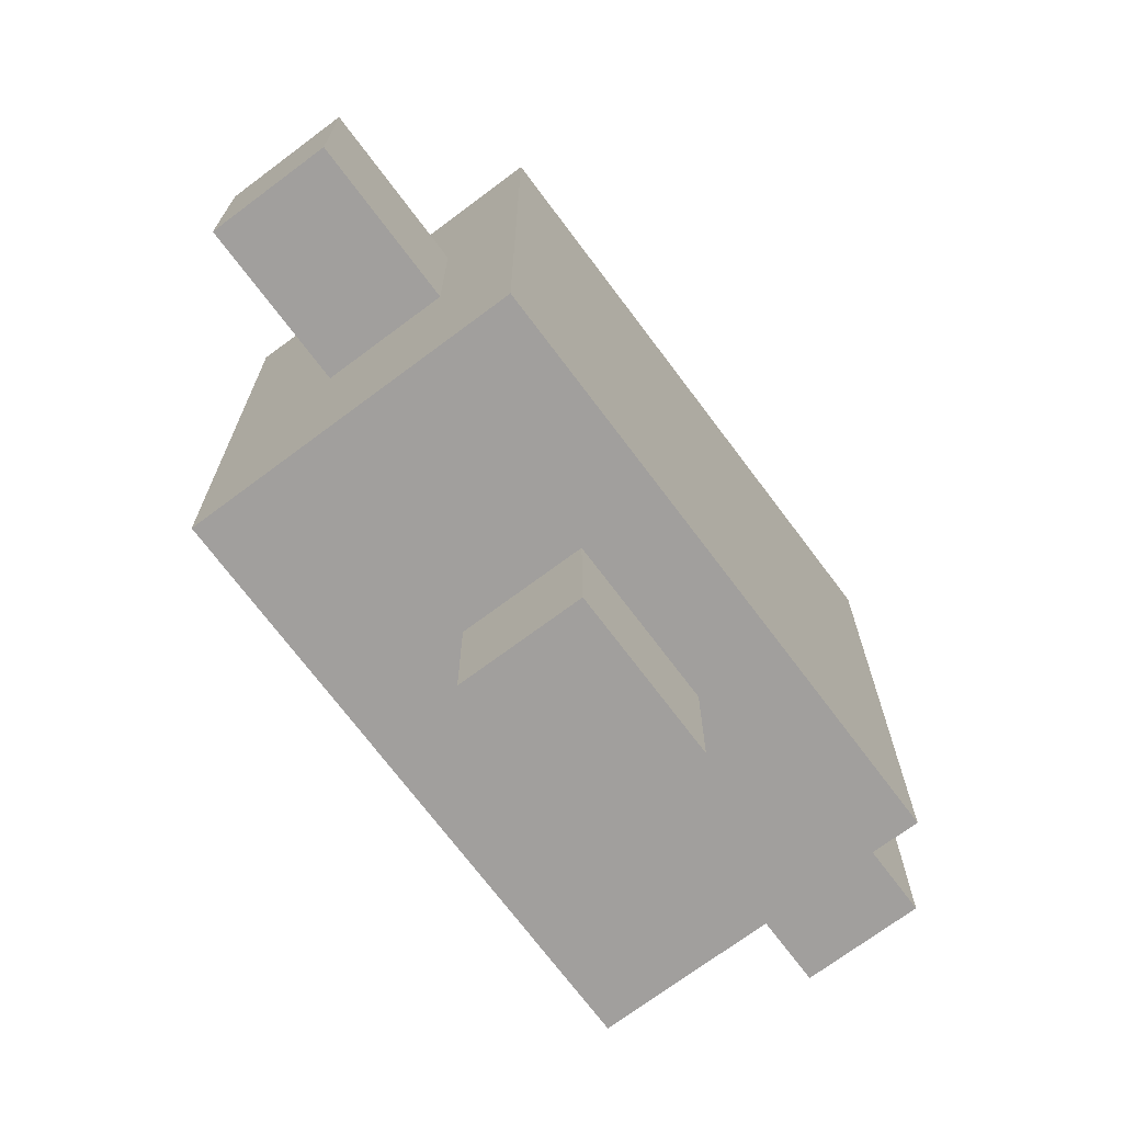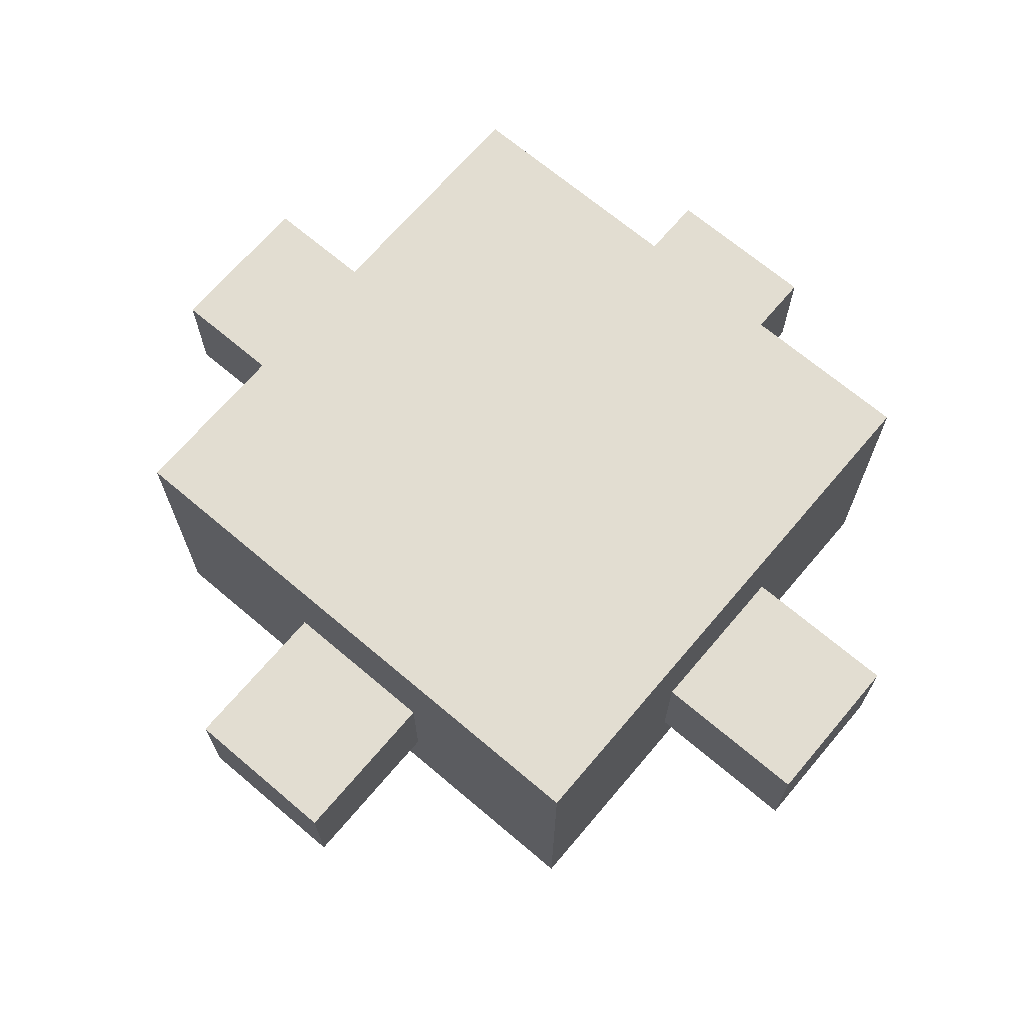
<metadata>
{"format":"obj","ext":"obj","renderer":"f3d","projection":"perspective","resolution":1024,"background":"white","views":[{"elev":-71.5,"azim":126.8,"up":"+Y"},{"elev":68.6,"azim":-139.7,"up":"+Z"}]}
</metadata>
<code>
g damage_spin-3
v -1.1 -0.25 0.1
v -1.1 -0.25 -0
v -1.1 -0.25 -0.1
v -1.1 -0.25 -0.2
v -1.1 0.15 0.1
v -1.1 0.15 -0
v -1.1 0.15 -0.1
v -1.1 0.15 -0.2
v -0.7 -0.75 0.4
v -0.7 -0.75 0.1
v -0.7 -0.75 -0
v -0.7 -0.75 -0.1
v -0.7 -0.75 -0.2
v -0.7 -0.75 -0.4
v -0.7 -0.25 0.1
v -0.7 -0.25 -0
v -0.7 -0.25 -0.1
v -0.7 -0.25 -0.2
v -0.7 0.15 0.1
v -0.7 0.15 -0
v -0.7 0.15 -0.1
v -0.7 0.15 -0.2
v -0.7 0.65 0.4
v -0.7 0.65 0.1
v -0.7 0.65 -0
v -0.7 0.65 -0.1
v -0.7 0.65 -0.2
v -0.7 0.65 -0.4
v -0.2 -1.05 0.1
v -0.2 -1.05 -0
v -0.2 -1.05 -0.1
v -0.2 -1.05 -0.2
v -0.2 -0.75 0.1
v -0.2 -0.75 -0
v -0.2 -0.75 -0.1
v -0.2 -0.75 -0.2
v -0.2 0.65 0.1
v -0.2 0.65 -0
v -0.2 0.65 -0.1
v -0.2 0.65 -0.2
v -0.2 1.05 0.1
v -0.2 1.05 -0
v -0.2 1.05 -0.1
v -0.2 1.05 -0.2
v 0.1 -0.95 -0
v 0.1 -0.95 -0.1
v 0.1 -0.75 -0
v 0.1 -0.75 -0.1
v 0.1 0.65 -0
v 0.1 0.65 -0.1
v 0.1 0.95 -0
v 0.1 0.95 -0.1
v 0.2 -0.75 0.1
v 0.2 -0.75 -0
v 0.2 -0.75 -0.1
v 0.2 -0.75 -0.2
v 0.2 -0.65 0.1
v 0.2 -0.65 -0
v 0.2 -0.65 -0.1
v 0.2 -0.65 -0.2
v 0.2 0.55 0.1
v 0.2 0.55 -0
v 0.2 0.55 -0.1
v 0.2 0.55 -0.2
v 0.2 0.65 0.1
v 0.2 0.65 -0
v 0.2 0.65 -0.1
v 0.2 0.65 -0.2
v 0.6 -0.65 0.3
v 0.6 -0.65 0.1
v 0.6 -0.65 -0
v 0.6 -0.65 -0.1
v 0.6 -0.65 -0.2
v 0.6 -0.65 -0.3
v 0.6 -0.25 0.1
v 0.6 -0.25 -0
v 0.6 -0.25 -0.1
v 0.6 -0.25 -0.2
v 0.6 0.15 0.1
v 0.6 0.15 -0
v 0.6 0.15 -0.1
v 0.6 0.15 -0.2
v 0.6 0.55 0.3
v 0.6 0.55 0.1
v 0.6 0.55 -0
v 0.6 0.55 -0.1
v 0.6 0.55 -0.2
v 0.6 0.55 -0.3
v 0.7 -0.25 0.1
v 0.7 -0.25 -0
v 0.7 -0.25 -0.1
v 0.7 -0.25 -0.2
v 0.7 -0.15 -0
v 0.7 -0.15 -0.1
v 0.7 0.05 -0
v 0.7 0.05 -0.1
v 0.7 0.15 0.1
v 0.7 0.15 -0
v 0.7 0.15 -0.1
v 0.7 0.15 -0.2
v 1 -0.15 -0
v 1 -0.15 -0.1
v 1 0.05 -0
v 1 0.05 -0.1
v -1 -0.15 -0
v -1 -0.15 -0.1
v -1 0.05 -0
v -1 0.05 -0.1
v -0.7 -0.25 0.1
v -0.7 -0.25 -0
v -0.7 -0.25 -0.1
v -0.7 -0.25 -0.2
v -0.7 -0.15 -0
v -0.7 -0.15 -0.1
v -0.7 0.05 -0
v -0.7 0.05 -0.1
v -0.7 0.15 0.1
v -0.7 0.15 -0
v -0.7 0.15 -0.1
v -0.7 0.15 -0.2
v -0.6 -0.65 0.3
v -0.6 -0.65 0.1
v -0.6 -0.65 -0
v -0.6 -0.65 -0.1
v -0.6 -0.65 -0.2
v -0.6 -0.65 -0.3
v -0.6 -0.25 0.1
v -0.6 -0.25 -0
v -0.6 -0.25 -0.1
v -0.6 -0.25 -0.2
v -0.6 0.15 0.1
v -0.6 0.15 -0
v -0.6 0.15 -0.1
v -0.6 0.15 -0.2
v -0.6 0.55 0.3
v -0.6 0.55 0.1
v -0.6 0.55 -0
v -0.6 0.55 -0.1
v -0.6 0.55 -0.2
v -0.6 0.55 -0.3
v -0.2 -0.75 0.1
v -0.2 -0.75 -0
v -0.2 -0.75 -0.1
v -0.2 -0.75 -0.2
v -0.2 -0.65 0.1
v -0.2 -0.65 -0
v -0.2 -0.65 -0.1
v -0.2 -0.65 -0.2
v -0.2 0.55 0.1
v -0.2 0.55 -0
v -0.2 0.55 -0.1
v -0.2 0.55 -0.2
v -0.2 0.65 0.1
v -0.2 0.65 -0
v -0.2 0.65 -0.1
v -0.2 0.65 -0.2
v -0.1 -0.95 -0
v -0.1 -0.95 -0.1
v -0.1 -0.75 -0
v -0.1 -0.75 -0.1
v -0.1 0.65 -0
v -0.1 0.65 -0.1
v -0.1 0.95 -0
v -0.1 0.95 -0.1
v 0.2 -1.05 0.1
v 0.2 -1.05 -0
v 0.2 -1.05 -0.1
v 0.2 -1.05 -0.2
v 0.2 -0.75 0.1
v 0.2 -0.75 -0
v 0.2 -0.75 -0.1
v 0.2 -0.75 -0.2
v 0.2 0.65 0.1
v 0.2 0.65 -0
v 0.2 0.65 -0.1
v 0.2 0.65 -0.2
v 0.2 1.05 0.1
v 0.2 1.05 -0
v 0.2 1.05 -0.1
v 0.2 1.05 -0.2
v 0.7 -0.75 0.4
v 0.7 -0.75 0.1
v 0.7 -0.75 -0
v 0.7 -0.75 -0.1
v 0.7 -0.75 -0.2
v 0.7 -0.75 -0.4
v 0.7 -0.25 0.1
v 0.7 -0.25 -0
v 0.7 -0.25 -0.1
v 0.7 -0.25 -0.2
v 0.7 0.15 0.1
v 0.7 0.15 -0
v 0.7 0.15 -0.1
v 0.7 0.15 -0.2
v 0.7 0.65 0.4
v 0.7 0.65 0.1
v 0.7 0.65 -0
v 0.7 0.65 -0.1
v 0.7 0.65 -0.2
v 0.7 0.65 -0.4
v 1.1 -0.25 0.1
v 1.1 -0.25 -0
v 1.1 -0.25 -0.1
v 1.1 -0.25 -0.2
v 1.1 0.15 0.1
v 1.1 0.15 -0
v 1.1 0.15 -0.1
v 1.1 0.15 -0.2
v -0.7 -0.75 0.4
v -0.7 0.65 0.4
v 0.7 -0.75 0.4
v 0.7 0.65 0.4
v -1.1 -0.25 0.1
v -1.1 0.15 0.1
v -0.7 -0.25 0.1
v -0.7 0.15 0.1
v -0.2 -1.05 0.1
v -0.2 -0.75 0.1
v -0.2 0.65 0.1
v -0.2 1.05 0.1
v 0.2 -1.05 0.1
v 0.2 -0.75 0.1
v 0.2 0.65 0.1
v 0.2 1.05 0.1
v 0.7 -0.25 0.1
v 0.7 0.15 0.1
v 1.1 -0.25 0.1
v 1.1 0.15 0.1
v -1 -0.15 -0.1
v -1 0.05 -0.1
v -0.7 -0.15 -0.1
v -0.7 0.05 -0.1
v -0.1 -0.95 -0.1
v -0.1 -0.75 -0.1
v -0.1 0.65 -0.1
v -0.1 0.95 -0.1
v 0.1 -0.95 -0.1
v 0.1 -0.75 -0.1
v 0.1 0.65 -0.1
v 0.1 0.95 -0.1
v 0.7 -0.15 -0.1
v 0.7 0.05 -0.1
v 1 -0.15 -0.1
v 1 0.05 -0.1
v -0.7 -0.25 -0.2
v -0.7 0.15 -0.2
v -0.6 -0.25 -0.2
v -0.6 0.15 -0.2
v -0.2 -0.75 -0.2
v -0.2 -0.65 -0.2
v -0.2 0.55 -0.2
v -0.2 0.65 -0.2
v 0.2 -0.75 -0.2
v 0.2 -0.65 -0.2
v 0.2 0.55 -0.2
v 0.2 0.65 -0.2
v 0.6 -0.25 -0.2
v 0.6 0.15 -0.2
v 0.7 -0.25 -0.2
v 0.7 0.15 -0.2
v -0.6 -0.65 -0.3
v -0.6 0.55 -0.3
v 0.6 -0.65 -0.3
v 0.6 0.55 -0.3
v -0.6 -0.65 0.3
v -0.6 0.55 0.3
v 0.6 -0.65 0.3
v 0.6 0.55 0.3
v -0.7 -0.25 0.1
v -0.7 0.15 0.1
v -0.6 -0.25 0.1
v -0.6 0.15 0.1
v -0.2 -0.75 0.1
v -0.2 -0.65 0.1
v -0.2 0.55 0.1
v -0.2 0.65 0.1
v 0.2 -0.75 0.1
v 0.2 -0.65 0.1
v 0.2 0.55 0.1
v 0.2 0.65 0.1
v 0.6 -0.25 0.1
v 0.6 0.15 0.1
v 0.7 -0.25 0.1
v 0.7 0.15 0.1
v -1 -0.15 -0
v -1 0.05 -0
v -0.7 -0.15 -0
v -0.7 0.05 -0
v -0.1 -0.95 -0
v -0.1 -0.75 -0
v -0.1 0.65 -0
v -0.1 0.95 -0
v 0.1 -0.95 -0
v 0.1 -0.75 -0
v 0.1 0.65 -0
v 0.1 0.95 -0
v 0.7 -0.15 -0
v 0.7 0.05 -0
v 1 -0.15 -0
v 1 0.05 -0
v -1.1 -0.25 -0.2
v -1.1 0.15 -0.2
v -0.7 -0.25 -0.2
v -0.7 0.15 -0.2
v -0.2 -1.05 -0.2
v -0.2 -0.75 -0.2
v -0.2 0.65 -0.2
v -0.2 1.05 -0.2
v 0.2 -1.05 -0.2
v 0.2 -0.75 -0.2
v 0.2 0.65 -0.2
v 0.2 1.05 -0.2
v 0.7 -0.25 -0.2
v 0.7 0.15 -0.2
v 1.1 -0.25 -0.2
v 1.1 0.15 -0.2
v -0.7 -0.75 -0.4
v -0.7 0.65 -0.4
v 0.7 -0.75 -0.4
v 0.7 0.65 -0.4
v -0.2 -1.05 0.1
v 0.2 -1.05 0.1
v -0.2 -1.05 -0
v 0.2 -1.05 -0
v -0.2 -1.05 -0.1
v 0.2 -1.05 -0.1
v -0.2 -1.05 -0.2
v 0.2 -1.05 -0.2
v -0.7 -0.75 0.4
v 0.7 -0.75 0.4
v -0.7 -0.75 0.1
v -0.2 -0.75 0.1
v 0.2 -0.75 0.1
v 0.7 -0.75 0.1
v -0.7 -0.75 -0
v -0.2 -0.75 -0
v 0.2 -0.75 -0
v 0.7 -0.75 -0
v -0.7 -0.75 -0.1
v -0.2 -0.75 -0.1
v 0.2 -0.75 -0.1
v 0.7 -0.75 -0.1
v -0.7 -0.75 -0.2
v -0.2 -0.75 -0.2
v 0.2 -0.75 -0.2
v 0.7 -0.75 -0.2
v -0.7 -0.75 -0.4
v 0.7 -0.75 -0.4
v -1.1 -0.25 0.1
v -0.7 -0.25 0.1
v 0.7 -0.25 0.1
v 1.1 -0.25 0.1
v -1.1 -0.25 -0
v -0.7 -0.25 -0
v 0.7 -0.25 -0
v 1.1 -0.25 -0
v -1.1 -0.25 -0.1
v -0.7 -0.25 -0.1
v 0.7 -0.25 -0.1
v 1.1 -0.25 -0.1
v -1.1 -0.25 -0.2
v -0.7 -0.25 -0.2
v 0.7 -0.25 -0.2
v 1.1 -0.25 -0.2
v -1 0.05 -0
v -0.7 0.05 -0
v 0.7 0.05 -0
v 1 0.05 -0
v -1 0.05 -0.1
v -0.7 0.05 -0.1
v 0.7 0.05 -0.1
v 1 0.05 -0.1
v -0.7 0.15 0.1
v -0.6 0.15 0.1
v 0.6 0.15 0.1
v 0.7 0.15 0.1
v -0.7 0.15 -0
v -0.6 0.15 -0
v 0.6 0.15 -0
v 0.7 0.15 -0
v -0.7 0.15 -0.1
v -0.6 0.15 -0.1
v 0.6 0.15 -0.1
v 0.7 0.15 -0.1
v -0.7 0.15 -0.2
v -0.6 0.15 -0.2
v 0.6 0.15 -0.2
v 0.7 0.15 -0.2
v -0.6 0.55 0.3
v 0.6 0.55 0.3
v -0.6 0.55 0.1
v -0.2 0.55 0.1
v 0.2 0.55 0.1
v 0.6 0.55 0.1
v -0.6 0.55 -0
v -0.2 0.55 -0
v 0.2 0.55 -0
v 0.6 0.55 -0
v -0.6 0.55 -0.1
v -0.2 0.55 -0.1
v 0.2 0.55 -0.1
v 0.6 0.55 -0.1
v -0.6 0.55 -0.2
v -0.2 0.55 -0.2
v 0.2 0.55 -0.2
v 0.6 0.55 -0.2
v -0.6 0.55 -0.3
v 0.6 0.55 -0.3
v -0.2 0.65 0.1
v 0.2 0.65 0.1
v -0.2 0.65 -0
v -0.1 0.65 -0
v 0.1 0.65 -0
v 0.2 0.65 -0
v -0.2 0.65 -0.1
v -0.1 0.65 -0.1
v 0.1 0.65 -0.1
v 0.2 0.65 -0.1
v -0.2 0.65 -0.2
v 0.2 0.65 -0.2
v -0.1 0.95 -0
v 0.1 0.95 -0
v -0.1 0.95 -0.1
v 0.1 0.95 -0.1
v -0.1 -0.95 -0
v 0.1 -0.95 -0
v -0.1 -0.95 -0.1
v 0.1 -0.95 -0.1
v -0.2 -0.75 0.1
v 0.2 -0.75 0.1
v -0.2 -0.75 -0
v -0.1 -0.75 -0
v 0.1 -0.75 -0
v 0.2 -0.75 -0
v -0.2 -0.75 -0.1
v -0.1 -0.75 -0.1
v 0.1 -0.75 -0.1
v 0.2 -0.75 -0.1
v -0.2 -0.75 -0.2
v 0.2 -0.75 -0.2
v -0.6 -0.65 0.3
v 0.6 -0.65 0.3
v -0.6 -0.65 0.1
v -0.2 -0.65 0.1
v 0.2 -0.65 0.1
v 0.6 -0.65 0.1
v -0.6 -0.65 -0
v -0.2 -0.65 -0
v 0.2 -0.65 -0
v 0.6 -0.65 -0
v -0.6 -0.65 -0.1
v -0.2 -0.65 -0.1
v 0.2 -0.65 -0.1
v 0.6 -0.65 -0.1
v -0.6 -0.65 -0.2
v -0.2 -0.65 -0.2
v 0.2 -0.65 -0.2
v 0.6 -0.65 -0.2
v -0.6 -0.65 -0.3
v 0.6 -0.65 -0.3
v -0.7 -0.25 0.1
v -0.6 -0.25 0.1
v 0.6 -0.25 0.1
v 0.7 -0.25 0.1
v -0.7 -0.25 -0
v -0.6 -0.25 -0
v 0.6 -0.25 -0
v 0.7 -0.25 -0
v -0.7 -0.25 -0.1
v -0.6 -0.25 -0.1
v 0.6 -0.25 -0.1
v 0.7 -0.25 -0.1
v -0.7 -0.25 -0.2
v -0.6 -0.25 -0.2
v 0.6 -0.25 -0.2
v 0.7 -0.25 -0.2
v -1 -0.15 -0
v -0.7 -0.15 -0
v 0.7 -0.15 -0
v 1 -0.15 -0
v -1 -0.15 -0.1
v -0.7 -0.15 -0.1
v 0.7 -0.15 -0.1
v 1 -0.15 -0.1
v -1.1 0.15 0.1
v -0.7 0.15 0.1
v 0.7 0.15 0.1
v 1.1 0.15 0.1
v -1.1 0.15 -0
v -0.7 0.15 -0
v 0.7 0.15 -0
v 1.1 0.15 -0
v -1.1 0.15 -0.1
v -0.7 0.15 -0.1
v 0.7 0.15 -0.1
v 1.1 0.15 -0.1
v -1.1 0.15 -0.2
v -0.7 0.15 -0.2
v 0.7 0.15 -0.2
v 1.1 0.15 -0.2
v -0.7 0.65 0.4
v 0.7 0.65 0.4
v -0.7 0.65 0.1
v -0.2 0.65 0.1
v 0.2 0.65 0.1
v 0.7 0.65 0.1
v -0.7 0.65 -0
v -0.2 0.65 -0
v 0.2 0.65 -0
v 0.7 0.65 -0
v -0.7 0.65 -0.1
v -0.2 0.65 -0.1
v 0.2 0.65 -0.1
v 0.7 0.65 -0.1
v -0.7 0.65 -0.2
v -0.2 0.65 -0.2
v 0.2 0.65 -0.2
v 0.7 0.65 -0.2
v -0.7 0.65 -0.4
v 0.7 0.65 -0.4
v -0.2 1.05 0.1
v 0.2 1.05 0.1
v -0.2 1.05 -0
v 0.2 1.05 -0
v -0.2 1.05 -0.1
v 0.2 1.05 -0.1
v -0.2 1.05 -0.2
v 0.2 1.05 -0.2
f 5 2 1
f 6 3 2
f 6 2 5
f 7 4 3
f 7 3 6
f 8 4 7
f 15 10 9
f 15 11 10
f 16 12 11
f 16 11 15
f 17 13 12
f 17 12 16
f 18 14 13
f 18 13 17
f 19 15 9
f 22 14 18
f 23 19 9
f 24 20 19
f 24 19 23
f 25 21 20
f 25 20 24
f 26 22 21
f 26 21 25
f 27 14 22
f 27 22 26
f 28 14 27
f 33 30 29
f 34 31 30
f 34 30 33
f 35 32 31
f 35 31 34
f 36 32 35
f 41 38 37
f 42 39 38
f 42 38 41
f 43 40 39
f 43 39 42
f 44 40 43
f 47 46 45
f 48 46 47
f 51 50 49
f 52 50 51
f 57 54 53
f 58 55 54
f 58 54 57
f 59 56 55
f 59 55 58
f 60 56 59
f 65 62 61
f 66 63 62
f 66 62 65
f 67 64 63
f 67 63 66
f 68 64 67
f 75 70 69
f 75 71 70
f 76 72 71
f 76 71 75
f 77 73 72
f 77 72 76
f 78 74 73
f 78 73 77
f 79 75 69
f 82 74 78
f 83 79 69
f 84 80 79
f 84 79 83
f 85 81 80
f 85 80 84
f 86 82 81
f 86 81 85
f 87 74 82
f 87 82 86
f 88 74 87
f 93 90 89
f 93 91 90
f 94 92 91
f 94 91 93
f 95 93 89
f 96 92 94
f 97 95 89
f 98 96 95
f 98 95 97
f 99 92 96
f 99 96 98
f 100 92 99
f 103 102 101
f 104 102 103
f 105 106 107
f 107 106 108
f 109 110 113
f 110 111 113
f 111 112 114
f 113 111 114
f 109 113 115
f 114 112 116
f 109 115 117
f 115 116 118
f 117 115 118
f 116 112 119
f 118 116 119
f 119 112 120
f 121 122 127
f 122 123 127
f 123 124 128
f 127 123 128
f 124 125 129
f 128 124 129
f 125 126 130
f 129 125 130
f 121 127 131
f 130 126 134
f 121 131 135
f 131 132 136
f 135 131 136
f 132 133 137
f 136 132 137
f 133 134 138
f 137 133 138
f 134 126 139
f 138 134 139
f 139 126 140
f 141 142 145
f 142 143 146
f 145 142 146
f 143 144 147
f 146 143 147
f 147 144 148
f 149 150 153
f 150 151 154
f 153 150 154
f 151 152 155
f 154 151 155
f 155 152 156
f 157 158 159
f 159 158 160
f 161 162 163
f 163 162 164
f 165 166 169
f 166 167 170
f 169 166 170
f 167 168 171
f 170 167 171
f 171 168 172
f 173 174 177
f 174 175 178
f 177 174 178
f 175 176 179
f 178 175 179
f 179 176 180
f 181 182 187
f 182 183 187
f 183 184 188
f 187 183 188
f 184 185 189
f 188 184 189
f 185 186 190
f 189 185 190
f 181 187 191
f 190 186 194
f 181 191 195
f 191 192 196
f 195 191 196
f 192 193 197
f 196 192 197
f 193 194 198
f 197 193 198
f 194 186 199
f 198 194 199
f 199 186 200
f 201 202 205
f 202 203 206
f 205 202 206
f 203 204 207
f 206 203 207
f 207 204 208
f 211 210 209
f 212 210 211
f 215 214 213
f 216 214 215
f 221 218 217
f 222 218 221
f 223 220 219
f 224 220 223
f 227 226 225
f 228 226 227
f 231 230 229
f 232 230 231
f 237 234 233
f 238 234 237
f 239 236 235
f 240 236 239
f 243 242 241
f 244 242 243
f 247 246 245
f 248 246 247
f 253 250 249
f 254 250 253
f 255 252 251
f 256 252 255
f 259 258 257
f 260 258 259
f 263 262 261
f 264 262 263
f 265 266 267
f 267 266 268
f 269 270 271
f 271 270 272
f 273 274 277
f 277 274 278
f 275 276 279
f 279 276 280
f 281 282 283
f 283 282 284
f 285 286 287
f 287 286 288
f 289 290 293
f 293 290 294
f 291 292 295
f 295 292 296
f 297 298 299
f 299 298 300
f 301 302 303
f 303 302 304
f 305 306 309
f 309 306 310
f 307 308 311
f 311 308 312
f 313 314 315
f 315 314 316
f 317 318 319
f 319 318 320
f 323 322 321
f 324 322 323
f 325 324 323
f 326 324 325
f 327 326 325
f 328 326 327
f 331 330 329
f 332 330 331
f 333 330 332
f 334 330 333
f 335 332 331
f 336 332 335
f 337 334 333
f 338 334 337
f 339 336 335
f 340 336 339
f 341 338 337
f 342 338 341
f 343 340 339
f 344 340 343
f 345 342 341
f 346 342 345
f 347 344 343
f 347 345 344
f 347 346 345
f 348 346 347
f 353 350 349
f 354 350 353
f 355 352 351
f 356 352 355
f 357 354 353
f 358 354 357
f 359 356 355
f 360 356 359
f 361 358 357
f 362 358 361
f 363 360 359
f 364 360 363
f 369 366 365
f 370 366 369
f 371 368 367
f 372 368 371
f 377 374 373
f 378 374 377
f 379 376 375
f 380 376 379
f 381 378 377
f 382 378 381
f 383 380 379
f 384 380 383
f 385 382 381
f 386 382 385
f 387 384 383
f 388 384 387
f 391 390 389
f 392 390 391
f 393 390 392
f 394 390 393
f 395 392 391
f 396 392 395
f 397 394 393
f 398 394 397
f 399 396 395
f 400 396 399
f 401 398 397
f 402 398 401
f 403 400 399
f 404 400 403
f 405 402 401
f 406 402 405
f 407 404 403
f 407 405 404
f 407 406 405
f 408 406 407
f 411 410 409
f 412 410 411
f 413 410 412
f 414 410 413
f 415 412 411
f 416 412 415
f 417 414 413
f 418 414 417
f 419 416 415
f 419 417 416
f 419 418 417
f 420 418 419
f 423 422 421
f 424 422 423
f 425 426 427
f 427 426 428
f 429 430 431
f 431 430 432
f 432 430 433
f 433 430 434
f 431 432 435
f 435 432 436
f 433 434 437
f 437 434 438
f 435 436 439
f 436 437 439
f 437 438 439
f 439 438 440
f 441 442 443
f 443 442 444
f 444 442 445
f 445 442 446
f 443 444 447
f 447 444 448
f 445 446 449
f 449 446 450
f 447 448 451
f 451 448 452
f 449 450 453
f 453 450 454
f 451 452 455
f 455 452 456
f 453 454 457
f 457 454 458
f 455 456 459
f 456 457 459
f 457 458 459
f 459 458 460
f 461 462 465
f 465 462 466
f 463 464 467
f 467 464 468
f 465 466 469
f 469 466 470
f 467 468 471
f 471 468 472
f 469 470 473
f 473 470 474
f 471 472 475
f 475 472 476
f 477 478 481
f 481 478 482
f 479 480 483
f 483 480 484
f 485 486 489
f 489 486 490
f 487 488 491
f 491 488 492
f 489 490 493
f 493 490 494
f 491 492 495
f 495 492 496
f 493 494 497
f 497 494 498
f 495 496 499
f 499 496 500
f 501 502 503
f 503 502 504
f 504 502 505
f 505 502 506
f 503 504 507
f 507 504 508
f 505 506 509
f 509 506 510
f 507 508 511
f 511 508 512
f 509 510 513
f 513 510 514
f 511 512 515
f 515 512 516
f 513 514 517
f 517 514 518
f 515 516 519
f 516 517 519
f 517 518 519
f 519 518 520
f 521 522 523
f 523 522 524
f 523 524 525
f 525 524 526
f 525 526 527
f 527 526 528

</code>
